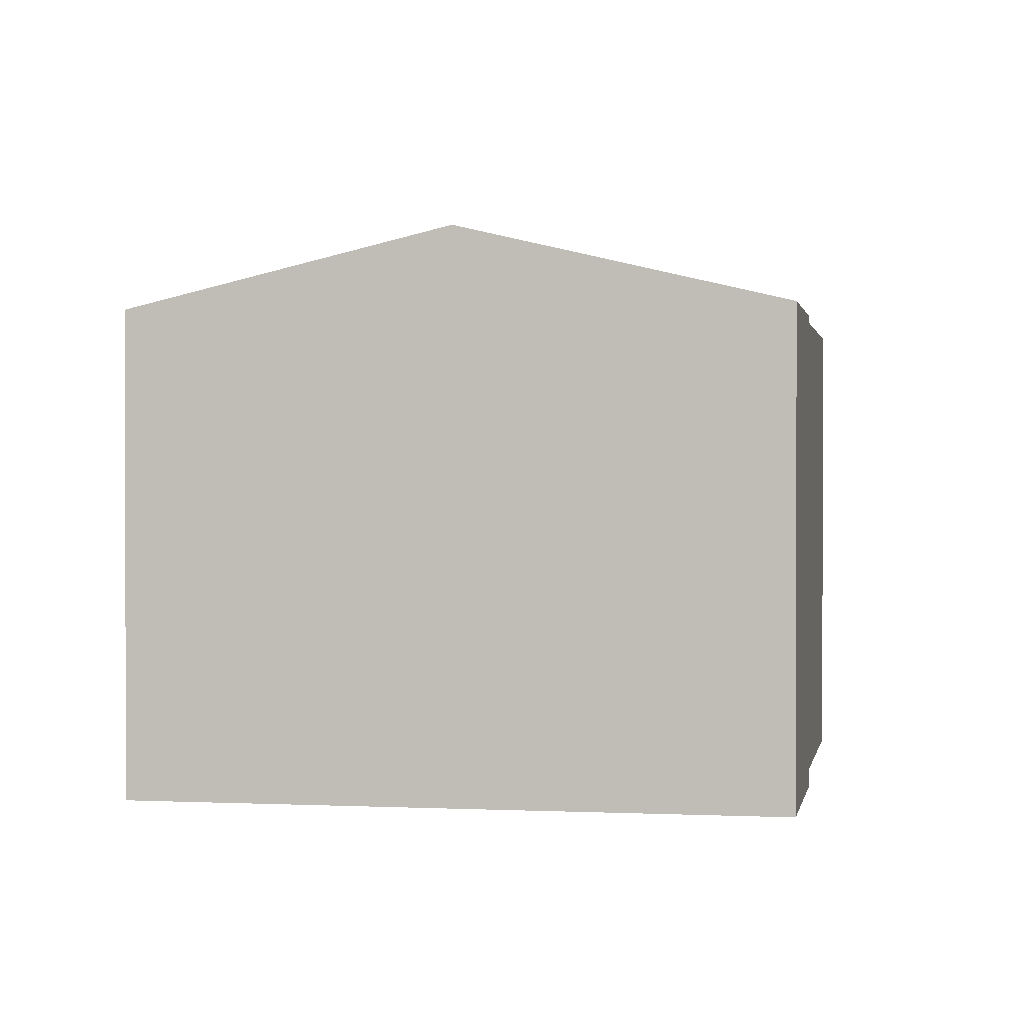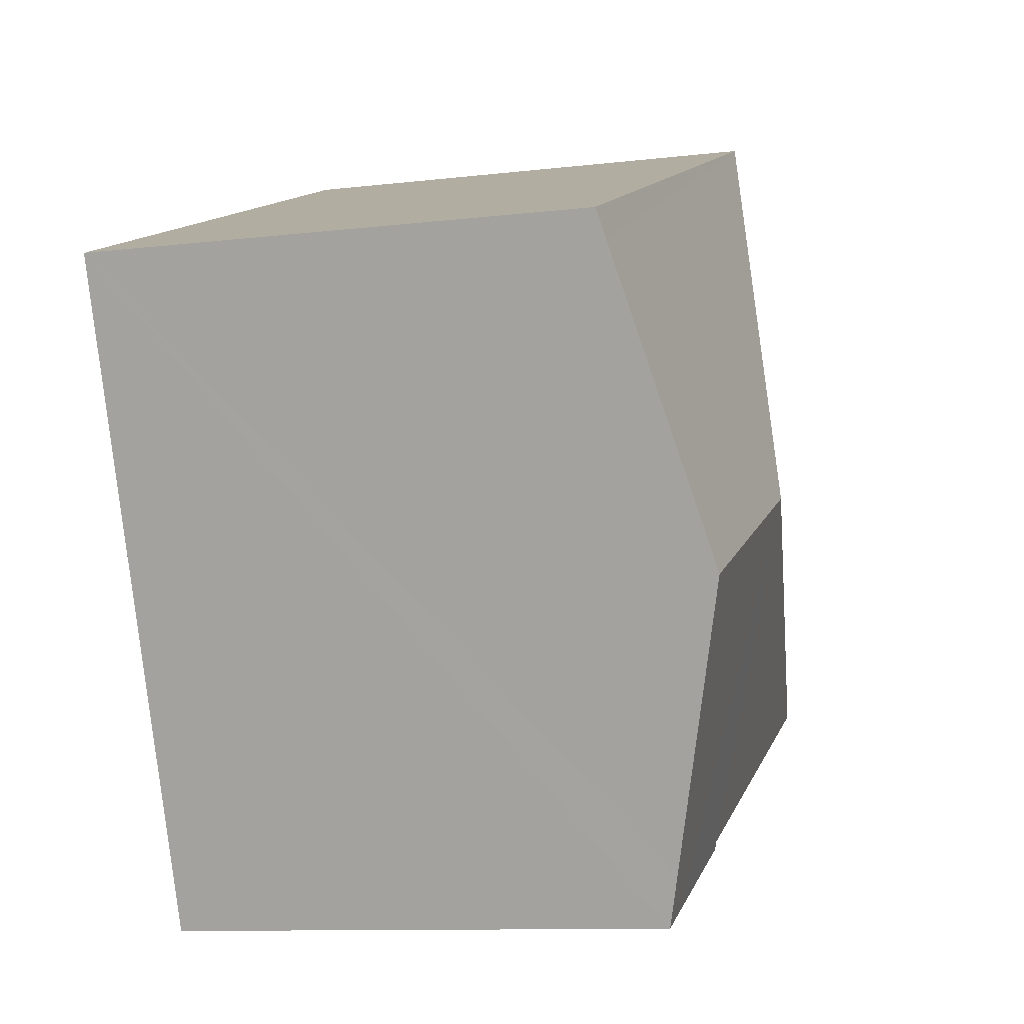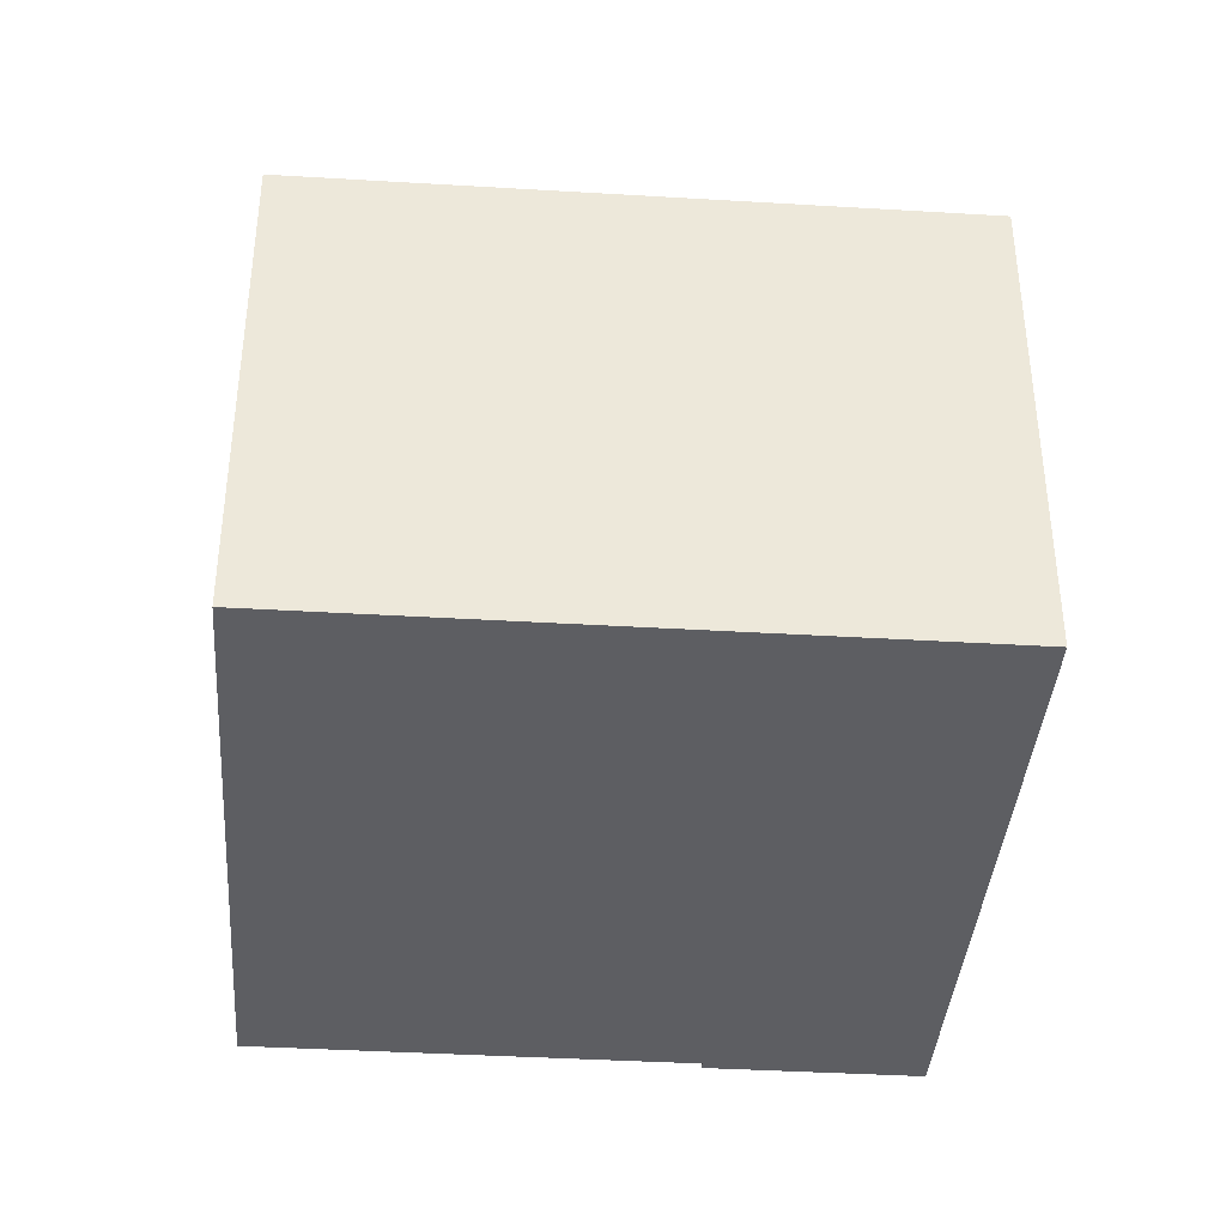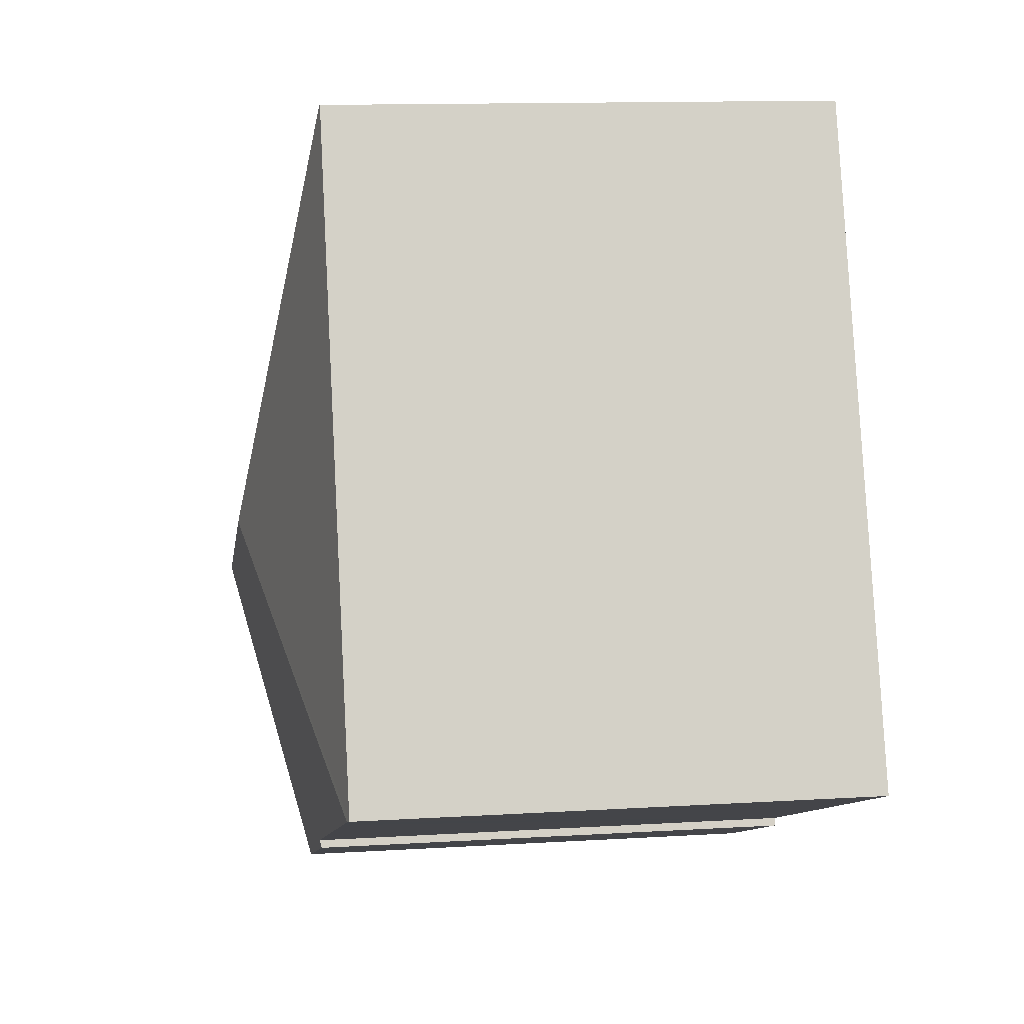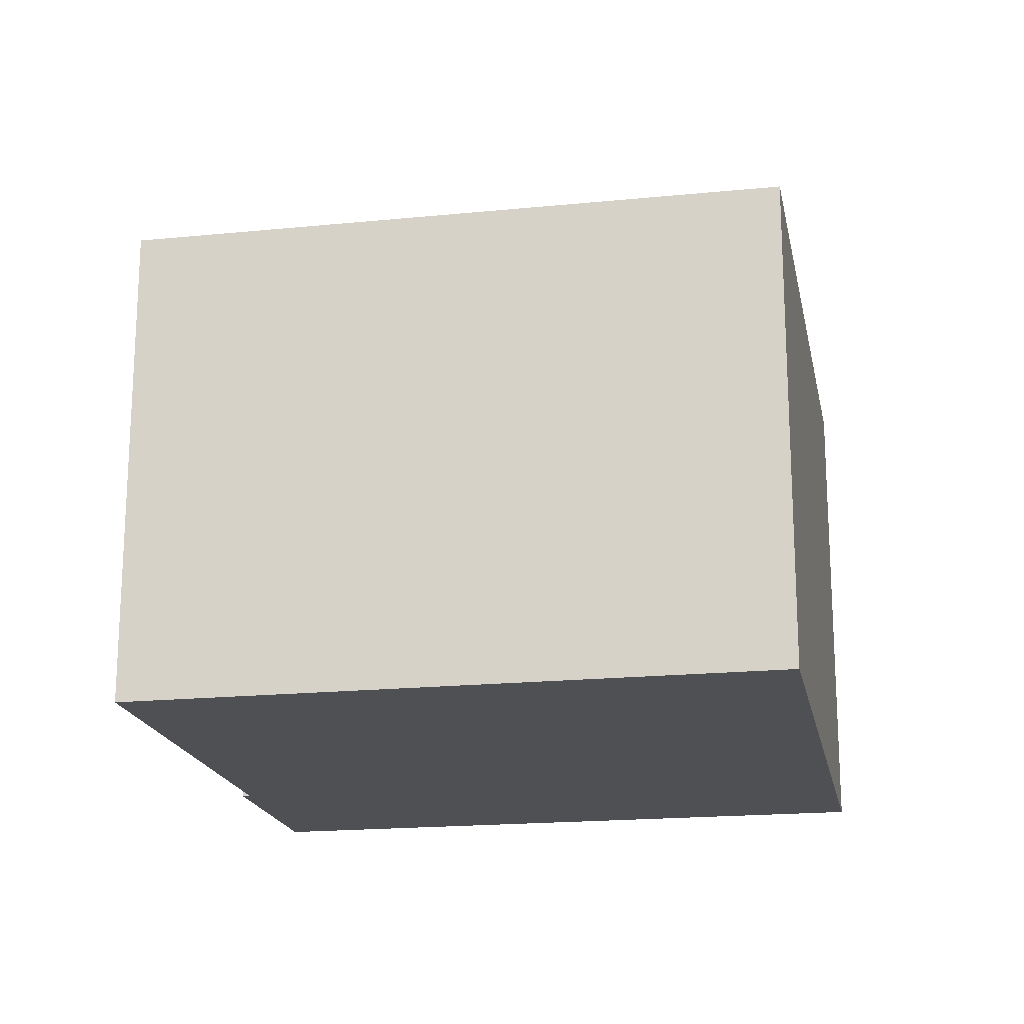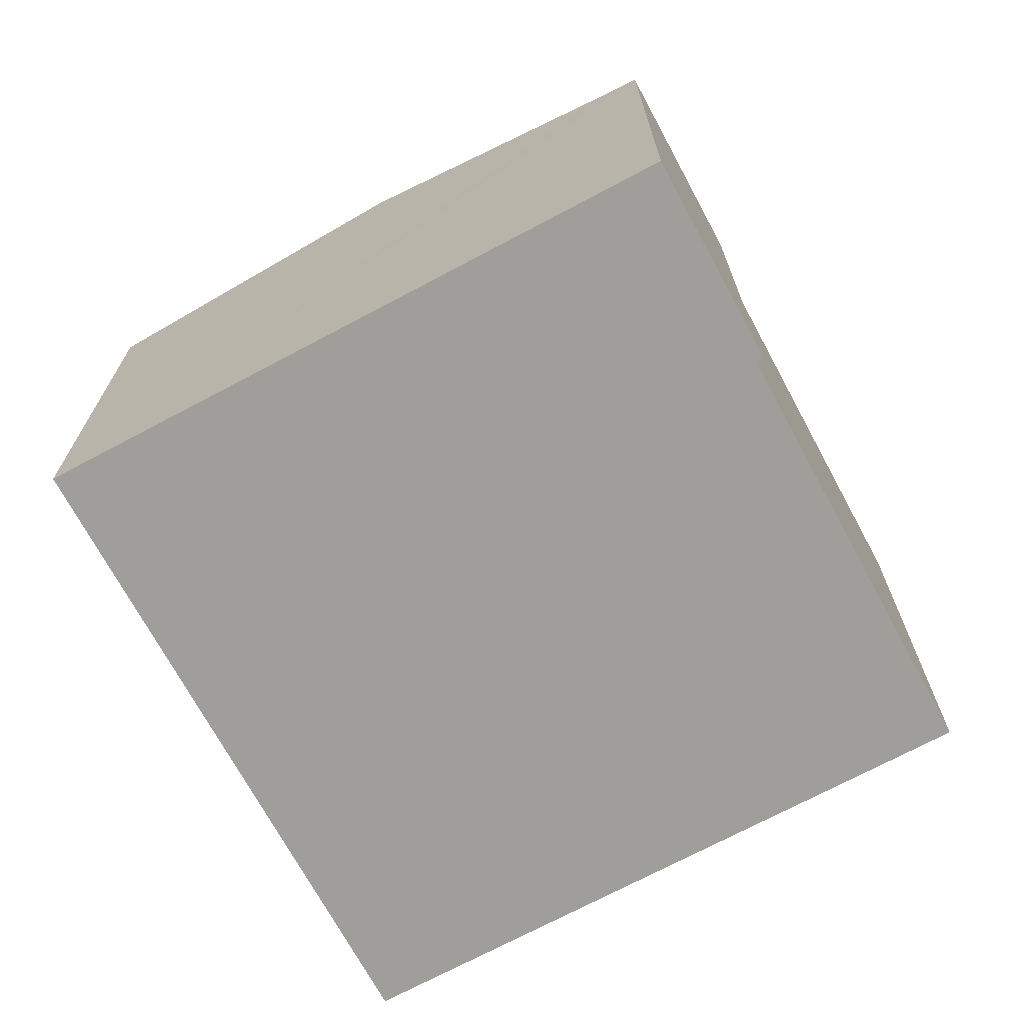
<metadata>
{"format":"obj","ext":"obj","renderer":"f3d","projection":"perspective","resolution":1024,"background":"white","views":[{"elev":0.9,"azim":122.5,"up":"+Y"},{"elev":-10.4,"azim":106.8,"up":"+Z"},{"elev":-39.2,"azim":17.8,"up":"+Y"},{"elev":12.7,"azim":-98.1,"up":"+Z"},{"elev":-18.8,"azim":-57.0,"up":"+Y"},{"elev":-70.8,"azim":140.4,"up":"+Y"}]}
</metadata>
<code>
v  8.556 7.437 -3.603
v  9.518 7.619 -3.159
v  9.228 7.437 -3.876
v  11.15 8.627 0.799
v  6.548 8.627 2.666
v  6.225 7.466 -2.526
v  6.179 7.437 -2.639
v  0.947 7.466 -0.384
v  0.1 7.466 -0.041
v  0 7.44 4.556e-16
v  3.755 7.428 9.254
v  3.789 7.437 9.24
v  12.91 7.541 5.063
v  13.07 7.437 5.473
v  9.228 2.373e-16 -3.876
v  6.179 1.616e-16 -2.639
v  8.556 2.206e-16 -3.603
v  6.225 1.547e-16 -2.526
v  0.1 2.511e-18 -0.041
v  0 0 0
v  0.947 2.351e-17 -0.384
v  3.755 -5.666e-16 9.254
v  13.07 -3.351e-16 5.473
v  3.789 -5.658e-16 9.24
v  12.91 -3.1e-16 5.063
v  11.15 -4.892e-17 0.799
v  9.518 1.934e-16 -3.159
g defaultobject
f 1 2 3
f 2 1 4
f 4 1 5
f 5 1 6
f 6 1 7
f 5 6 8
f 5 8 9
f 10 5 9
f 5 10 11
f 5 11 12
f 13 12 14
f 12 13 5
f 5 13 4
f 15 1 3
f 1 15 7
f 7 15 16
f 16 15 17
f 18 8 6
f 8 18 9
f 9 18 10
f 10 18 19
f 10 19 20
f 19 18 21
f 7 18 6
f 18 7 16
f 20 11 10
f 11 20 22
f 11 14 12
f 14 11 22
f 14 22 23
f 23 22 24
f 23 13 14
f 13 23 4
f 4 23 2
f 2 23 3
f 3 23 25
f 3 25 15
f 15 25 26
f 15 26 27
f 17 18 16
f 19 22 20
f 22 19 21
f 22 21 18
f 22 18 24
f 24 18 23
f 23 18 17
f 23 17 27
f 27 17 15
f 23 27 26
f 23 26 25

</code>
